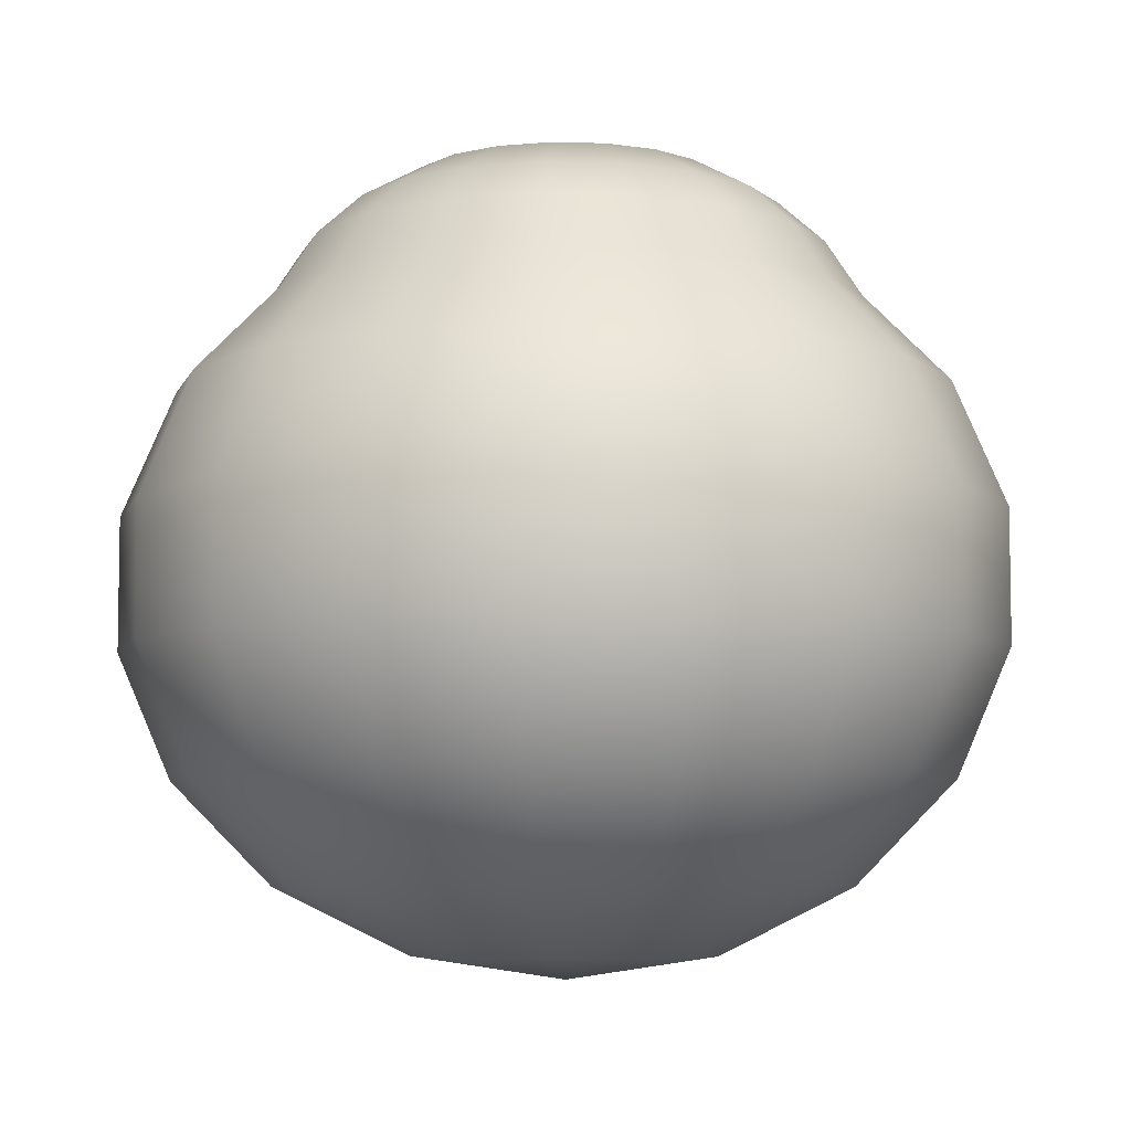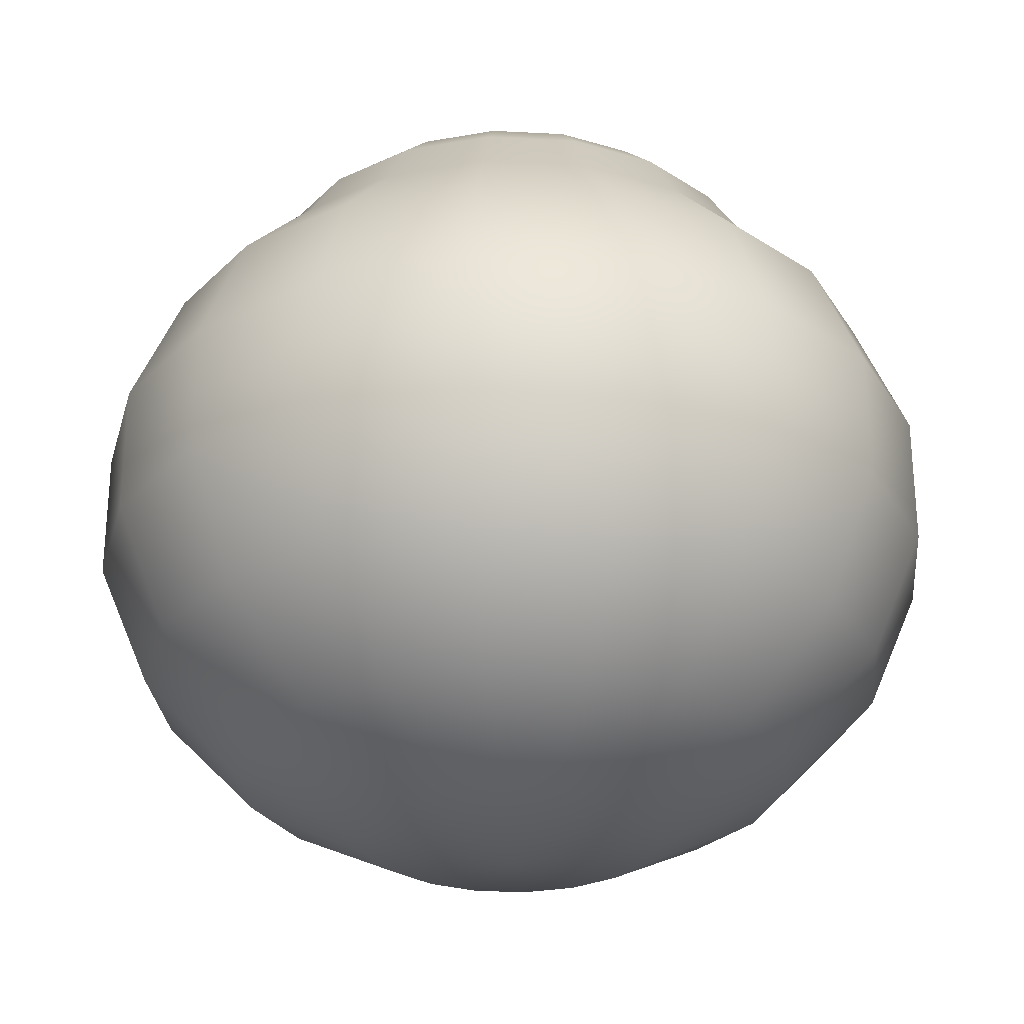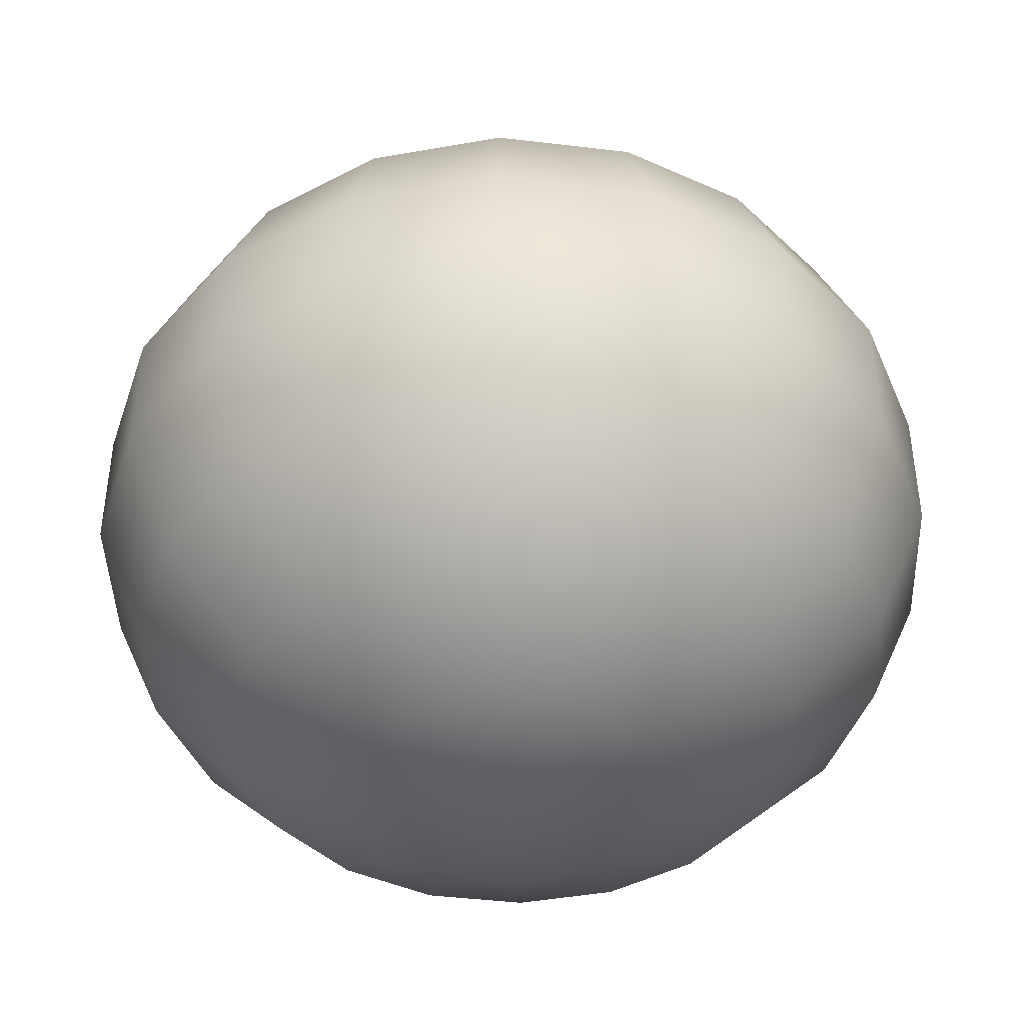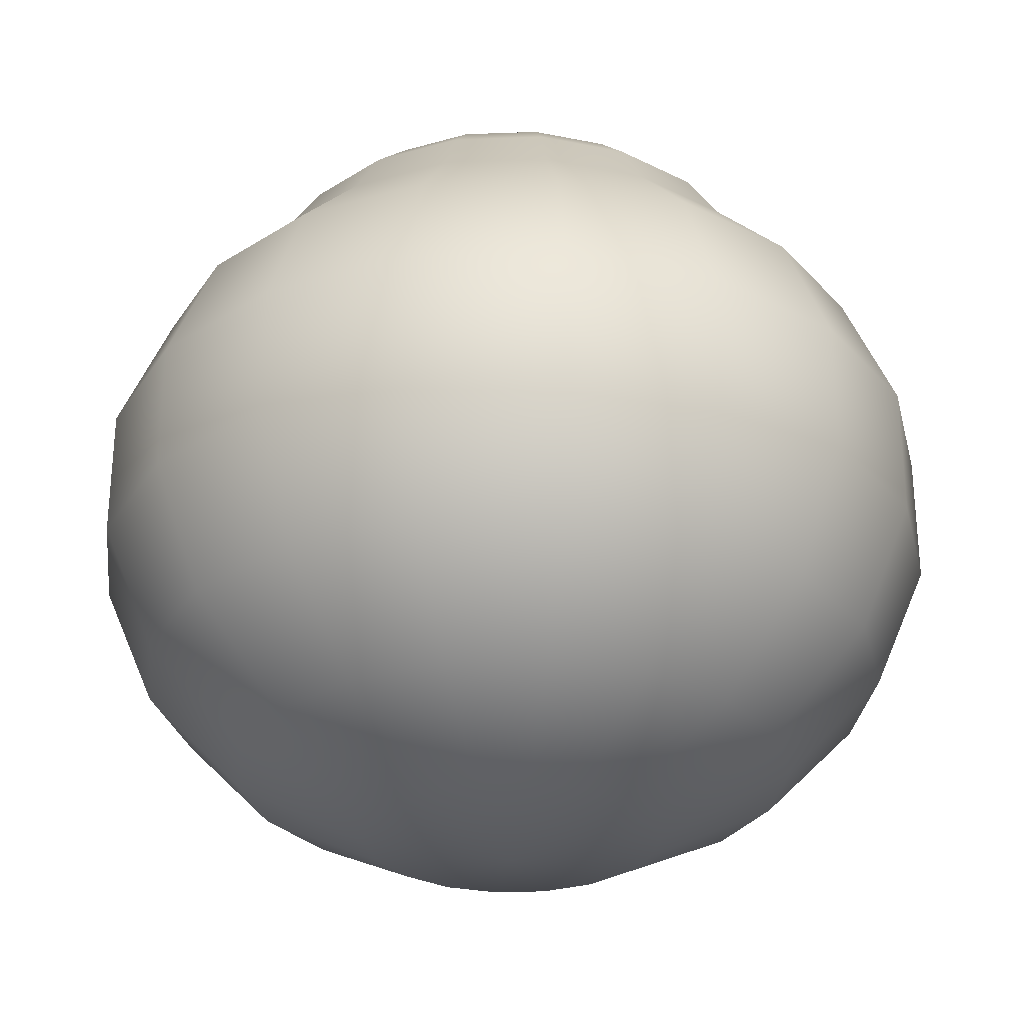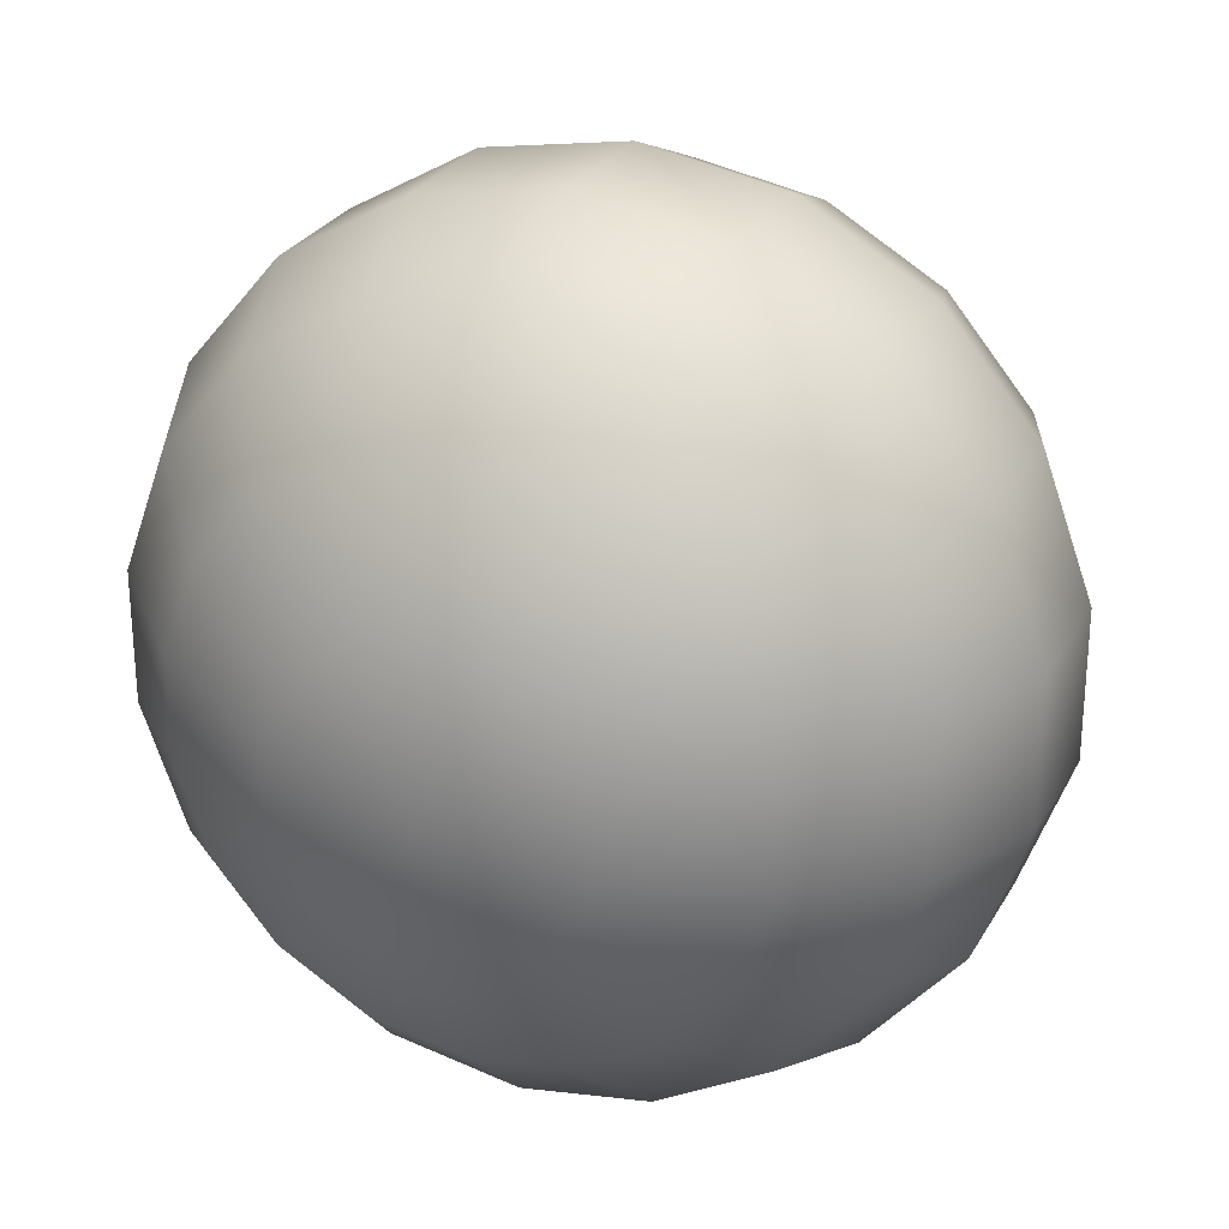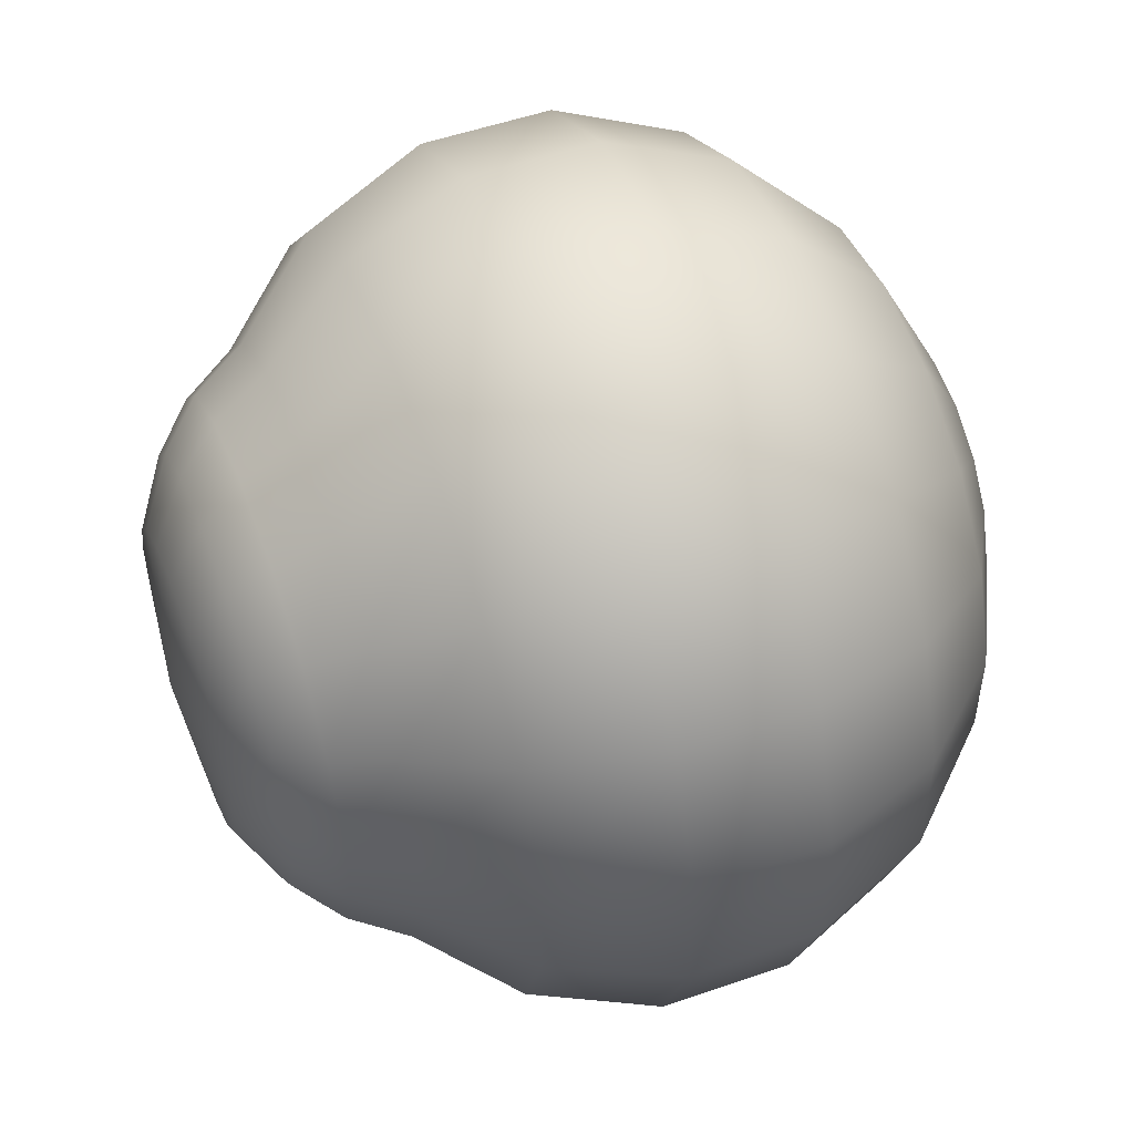
<metadata>
{"format":"obj","ext":"obj","renderer":"f3d","projection":"perspective","resolution":1024,"background":"white","views":[{"elev":-6.7,"azim":-14.8,"up":"+Z"},{"elev":-27.7,"azim":65.4,"up":"+Z"},{"elev":-43.1,"azim":-138.1,"up":"+Z"},{"elev":-28.9,"azim":-86.8,"up":"+Z"},{"elev":27.3,"azim":-156.2,"up":"+Y"},{"elev":52.1,"azim":69.4,"up":"+Y"}]}
</metadata>
<code>
g Sphere001
v -0 -1.764e-11 0.657
v 0.1064 0.01877 0.6447
v 0.1064 -0.01877 0.6447
v 0.09361 0.05404 0.6447
v 0.06948 0.0828 0.6447
v 0.1338 0.07723 0.6191
v 0.09929 0.1183 0.6191
v 0.1521 0.02682 0.6191
v 0.1064 -0.01877 0.6447
v 0.03697 0.1016 0.6447
v 0.05283 0.1451 0.6191
v 0.1203 0.1433 0.5897
v 0.162 0.09355 0.5897
v 0.064 0.1758 0.5897
v 0.1521 -0.02682 0.6191
v 0.1843 0.03249 0.5897
v 0.09361 -0.05404 0.6447
v -0 -1.764e-11 0.657
v -6.752e-09 0.1545 0.6191
v -4.725e-09 0.1081 0.6447
v -8.179e-09 0.1871 0.5897
v 0.1369 0.1631 0.55
v 0.1844 0.1065 0.55
v 0.1843 -0.03249 0.5897
v 0.2097 0.03698 0.55
v 0.1338 -0.07723 0.6191
v 0.07283 0.2001 0.55
v 0.237 0.1368 0.4877
v 0.2695 0.04753 0.4877
v 0.1759 0.2097 0.4877
v -9.308e-09 0.2129 0.55
v 0.09361 0.2572 0.4877
v 0.06948 -0.0828 0.6447
v -1.196e-08 0.2737 0.4877
v 0.2695 0.1556 0.399
v 0.2001 0.2384 0.399
v 0.1064 0.2925 0.399
v -1.36e-08 0.3112 0.399
v 0.3065 0.05404 0.399
v 0.2695 -0.04753 0.4877
v -0.09361 0.2572 0.4877
v -0.1064 0.2925 0.399
v -0.07283 0.2001 0.55
v -0.06399 0.1758 0.5897
v -0.05283 0.1451 0.6191
v -0.03697 0.1016 0.6447
v -0.1759 0.2097 0.4877
v -0.1369 0.1631 0.55
v -0.1203 0.1433 0.5897
v -0.09929 0.1183 0.6191
v -0.2001 0.2384 0.399
v -0.06948 0.0828 0.6447
v -0.237 0.1368 0.4877
v -0.1844 0.1065 0.55
v -0.162 0.09355 0.5897
v -0.1338 0.07723 0.6191
v -0.09361 0.05404 0.6447
v -0.1064 0.01877 0.6447
v -0.1064 -0.01877 0.6447
v -0.1521 -0.02682 0.6191
v -0.1521 0.02682 0.6191
v -0.1843 -0.03249 0.5897
v -0.1843 0.03249 0.5897
v -0.2097 0.03698 0.55
v -0.2695 0.04753 0.4877
v -0.2097 -0.03698 0.55
v -0.1843 -0.03249 0.5897
v -0.2695 -0.04753 0.4877
v -0.2097 -0.03698 0.55
v -0.3065 0.05404 0.399
v -0.2695 0.1556 0.399
v -0.3065 -0.05404 0.399
v -0.2695 -0.04753 0.4877
v -0.1844 -0.1065 0.55
v -0.237 -0.1368 0.4877
v -0.2695 -0.1556 0.399
v -0.162 -0.09355 0.5897
v -0.1521 -0.02682 0.6191
v -0.2695 -0.1556 0.3045
v -0.3065 -0.05404 0.3045
v -0.1338 -0.07723 0.6191
v -0.1064 -0.01877 0.6447
v -0.09361 -0.05404 0.6447
v -0.1759 -0.2097 0.4877
v -0.2001 -0.2384 0.399
v -0.1369 -0.1631 0.55
v -0.1203 -0.1433 0.5897
v -0.09929 -0.1183 0.6191
v -0.2001 -0.2384 0.3045
v -0.06948 -0.0828 0.6447
v -0.09361 -0.2572 0.4877
v -0.07283 -0.2001 0.55
v -0.1064 -0.2925 0.399
v -0.064 -0.1758 0.5897
v -0.05283 -0.1451 0.6191
v -0.1064 -0.2925 0.3045
v -0.03697 -0.1016 0.6447
v -1.272e-07 -0.2737 0.4877
v -9.9e-08 -0.2129 0.55
v -1.447e-07 -0.3112 0.399
v -8.699e-08 -0.1871 0.5897
v -7.181e-08 -0.1545 0.6191
v -5.025e-08 -0.1081 0.6447
v 0.03697 -0.1016 0.6447
v 0.05283 -0.1451 0.6191
v 0.09929 -0.1183 0.6191
v 0.06399 -0.1758 0.5897
v 0.07283 -0.2001 0.55
v 0.162 -0.09355 0.5897
v 0.1203 -0.1433 0.5897
v 0.1369 -0.1631 0.55
v 0.09361 -0.2572 0.4877
v 0.1844 -0.1065 0.55
v 0.2097 -0.03698 0.55
v 0.1759 -0.2097 0.4877
v 0.1064 -0.2925 0.399
v 0.2097 0.03698 0.55
v 0.1843 0.03249 0.5897
v 0.2695 0.04753 0.4877
v 0.237 -0.1368 0.4877
v 0.2001 -0.2384 0.399
v 0.3065 -0.05404 0.399
v 0.2695 -0.1556 0.399
v 0.2001 -0.2384 0.3045
v 0.2695 -0.1556 0.3045
v 0.3065 -0.05404 0.3045
v 0.3065 0.05404 0.3045
v 0.3065 0.05404 0.399
v 0.2695 0.04753 0.2157
v 0.2695 -0.04753 0.2157
v 0.2001 0.03527 0.1434
v 0.237 -0.1368 0.2157
v 0.2001 -0.03527 0.1434
v 0.1064 0.01877 0.09615
v 0.1064 -0.2925 0.3045
v 0.1759 -0.2097 0.2157
v 0.1759 -0.1016 0.1434
v 0.1064 -0.01877 0.09615
v -0 0 0.07975
v 0.09361 -0.05404 0.09615
v -1.447e-07 -0.3112 0.3045
v 0.09361 -0.2572 0.2157
v 0.1306 -0.1556 0.1434
v -1.272e-07 -0.2737 0.2157
v 0.06948 -0.0828 0.09615
v 0.06948 -0.1909 0.1434
v -0.09361 -0.2572 0.2157
v 0.03697 -0.1016 0.09615
v -9.444e-08 -0.2031 0.1434
v -0.1759 -0.2097 0.2157
v -5.025e-08 -0.1081 0.09615
v -0.06948 -0.1909 0.1434
v -0.237 -0.1368 0.2157
v -0.03697 -0.1016 0.09615
v -0.1306 -0.1556 0.1434
v -0.2695 -0.04753 0.2157
v -0.3065 0.05404 0.3045
v -0.06948 -0.0828 0.09615
v -0.1759 -0.1016 0.1434
v -0.09361 -0.05404 0.09615
v -0.1064 -0.01877 0.09615
v -0.2001 -0.03527 0.1434
v -0.2001 0.03527 0.1434
v -0.2695 0.04753 0.2157
v -0.1064 0.01877 0.09615
v -0.2001 -0.03527 0.1434
v -0.2695 -0.04753 0.2157
v -0.237 0.1368 0.2157
v -0.2695 0.1556 0.3045
v -0.1759 0.1016 0.1434
v -0.3065 -0.05404 0.3045
v -0.3065 -0.05404 0.399
v -0.2001 0.2384 0.3045
v -0.1759 0.2097 0.2157
v -0.1064 0.2925 0.3045
v -1.36e-08 0.3112 0.3045
v -0.09361 0.2572 0.2157
v -0.1306 0.1556 0.1434
v 0.1064 0.2925 0.3045
v -1.196e-08 0.2737 0.2157
v 0.2001 0.2384 0.3045
v -0.09361 0.05404 0.09615
v -0 0 0.07975
v -0.1064 -0.01877 0.09615
v -0.06948 0.1909 0.1434
v -0.06948 0.0828 0.09615
v 0.09361 0.2572 0.2157
v 0.2695 0.1556 0.3045
v 0.3065 0.05404 0.3045
v -8.879e-09 0.2031 0.1434
v -0.03697 0.1016 0.09615
v 0.1759 0.2097 0.2157
v 0.237 0.1368 0.2157
v 0.2695 0.04753 0.2157
v 0.06948 0.1909 0.1434
v -4.725e-09 0.1081 0.09615
v 0.1759 0.1016 0.1434
v 0.2001 0.03527 0.1434
v 0.1306 0.1556 0.1434
v 0.03697 0.1016 0.09615
v 0.06948 0.0828 0.09615
v 0.09361 0.05404 0.09615
v 0.1064 0.01877 0.09615
g Sphere001_0
f 3 2 1
f 2 4 1
f 4 5 1
f 6 4 2
f 7 5 4
f 6 7 4
f 8 6 2
f 8 2 9
f 5 10 1
f 7 11 5
f 11 10 5
f 12 7 6
f 13 6 8
f 13 12 6
f 14 11 7
f 12 14 7
f 15 8 9
f 16 13 8
f 16 8 15
f 15 9 17
f 17 9 18
f 11 19 10
f 10 20 1
f 19 20 10
f 14 21 11
f 21 19 11
f 22 12 13
f 23 13 16
f 23 22 13
f 24 16 15
f 25 23 16
f 26 15 17
f 24 15 26
f 27 14 12
f 22 27 12
f 28 23 25
f 29 28 25
f 30 22 23
f 28 30 23
f 31 21 14
f 27 31 14
f 32 27 22
f 30 32 22
f 26 17 33
f 33 17 18
f 34 31 27
f 32 34 27
f 35 28 29
f 36 30 28
f 35 36 28
f 37 32 30
f 36 37 30
f 38 34 32
f 37 38 32
f 39 35 29
f 39 29 40
f 34 41 31
f 38 42 34
f 42 41 34
f 41 43 31
f 31 43 21
f 43 44 21
f 21 44 19
f 44 45 19
f 19 45 20
f 45 46 20
f 20 46 1
f 41 47 43
f 43 48 44
f 47 48 43
f 44 49 45
f 48 49 44
f 45 50 46
f 49 50 45
f 42 51 41
f 51 47 41
f 46 52 1
f 50 52 46
f 47 53 48
f 48 54 49
f 53 54 48
f 49 55 50
f 54 55 49
f 50 56 52
f 55 56 50
f 52 57 1
f 56 57 52
f 57 58 1
f 58 59 1
f 60 59 58
f 61 58 57
f 61 60 58
f 56 61 57
f 62 60 61
f 63 62 61
f 63 61 56
f 55 63 56
f 54 64 55
f 64 63 55
f 53 65 54
f 65 64 54
f 64 66 63
f 66 67 63
f 65 68 64
f 68 69 64
f 70 65 53
f 71 70 53
f 71 53 47
f 51 71 47
f 70 72 65
f 72 73 65
f 66 74 67
f 73 75 66
f 75 74 66
f 72 76 73
f 76 75 73
f 74 77 67
f 67 77 78
f 79 76 72
f 80 79 72
f 77 81 78
f 78 81 82
f 81 83 82
f 82 83 18
f 75 84 74
f 76 85 75
f 85 84 75
f 74 86 77
f 84 86 74
f 77 87 81
f 86 87 77
f 81 88 83
f 87 88 81
f 79 89 76
f 89 85 76
f 83 90 18
f 88 90 83
f 84 91 86
f 86 92 87
f 91 92 86
f 85 93 84
f 93 91 84
f 87 94 88
f 92 94 87
f 88 95 90
f 94 95 88
f 89 96 85
f 96 93 85
f 90 97 18
f 95 97 90
f 91 98 92
f 92 99 94
f 98 99 92
f 93 100 91
f 100 98 91
f 94 101 95
f 99 101 94
f 95 102 97
f 101 102 95
f 97 103 18
f 102 103 97
f 103 104 18
f 104 33 18
f 102 105 103
f 105 104 103
f 106 33 104
f 105 106 104
f 106 26 33
f 101 107 102
f 107 105 102
f 99 108 101
f 108 107 101
f 109 26 106
f 109 24 26
f 110 106 105
f 107 110 105
f 110 109 106
f 111 110 107
f 108 111 107
f 112 108 99
f 98 112 99
f 113 109 110
f 111 113 110
f 114 24 109
f 113 114 109
f 115 111 108
f 112 115 108
f 116 112 98
f 100 116 98
f 114 117 24
f 117 118 24
f 119 117 114
f 40 119 114
f 40 114 113
f 120 113 111
f 120 40 113
f 115 120 111
f 121 115 112
f 116 121 112
f 122 40 120
f 122 39 40
f 123 120 115
f 121 123 115
f 123 122 120
f 124 121 116
f 125 123 121
f 124 125 121
f 126 122 123
f 125 126 123
f 126 127 122
f 127 128 122
f 129 127 126
f 130 129 126
f 130 126 125
f 131 129 130
f 132 130 125
f 132 125 124
f 133 131 130
f 133 130 132
f 134 131 133
f 135 124 116
f 135 116 100
f 136 132 124
f 136 124 135
f 137 133 132
f 137 132 136
f 138 134 133
f 138 133 137
f 134 138 139
f 138 140 139
f 140 138 137
f 141 135 100
f 141 100 93
f 96 141 93
f 142 136 135
f 142 135 141
f 143 137 136
f 140 137 143
f 143 136 142
f 144 141 96
f 144 142 141
f 145 140 143
f 140 145 139
f 146 143 142
f 145 143 146
f 146 142 144
f 147 144 96
f 147 96 89
f 148 145 146
f 145 148 139
f 149 146 144
f 148 146 149
f 149 144 147
f 150 147 89
f 150 89 79
f 151 148 149
f 148 151 139
f 152 149 147
f 151 149 152
f 152 147 150
f 153 150 79
f 153 79 80
f 154 151 152
f 151 154 139
f 155 152 150
f 154 152 155
f 155 150 153
f 156 153 80
f 156 80 157
f 154 158 139
f 158 154 155
f 159 155 153
f 159 153 156
f 158 155 159
f 158 160 139
f 160 158 159
f 160 161 139
f 162 159 156
f 160 159 162
f 161 160 162
f 161 162 163
f 164 156 157
f 165 161 163
f 163 166 164
f 166 167 164
f 163 164 168
f 164 157 169
f 168 164 169
f 165 163 170
f 170 163 168
f 169 157 71
f 157 70 71
f 157 171 70
f 171 172 70
f 169 71 51
f 173 169 51
f 168 169 173
f 173 51 42
f 174 168 173
f 170 168 174
f 175 173 42
f 174 173 175
f 175 42 38
f 176 175 38
f 176 38 37
f 177 174 175
f 177 175 176
f 178 170 174
f 178 174 177
f 179 176 37
f 179 37 36
f 180 177 176
f 180 176 179
f 181 179 36
f 181 36 35
f 182 170 178
f 182 165 170
f 165 182 183
f 184 165 183
f 185 178 177
f 185 177 180
f 186 182 178
f 182 186 183
f 186 178 185
f 187 180 179
f 187 179 181
f 188 181 35
f 188 35 39
f 189 188 39
f 190 185 180
f 190 180 187
f 191 186 185
f 186 191 183
f 191 185 190
f 192 181 188
f 192 187 181
f 193 188 189
f 193 192 188
f 194 193 189
f 195 190 187
f 195 187 192
f 196 191 190
f 191 196 183
f 196 190 195
f 197 193 194
f 198 197 194
f 199 192 193
f 199 195 192
f 197 199 193
f 200 196 195
f 200 195 199
f 196 200 183
f 201 200 199
f 201 199 197
f 200 201 183
f 202 197 198
f 202 201 197
f 201 202 183
f 203 202 198
f 202 203 183

</code>
